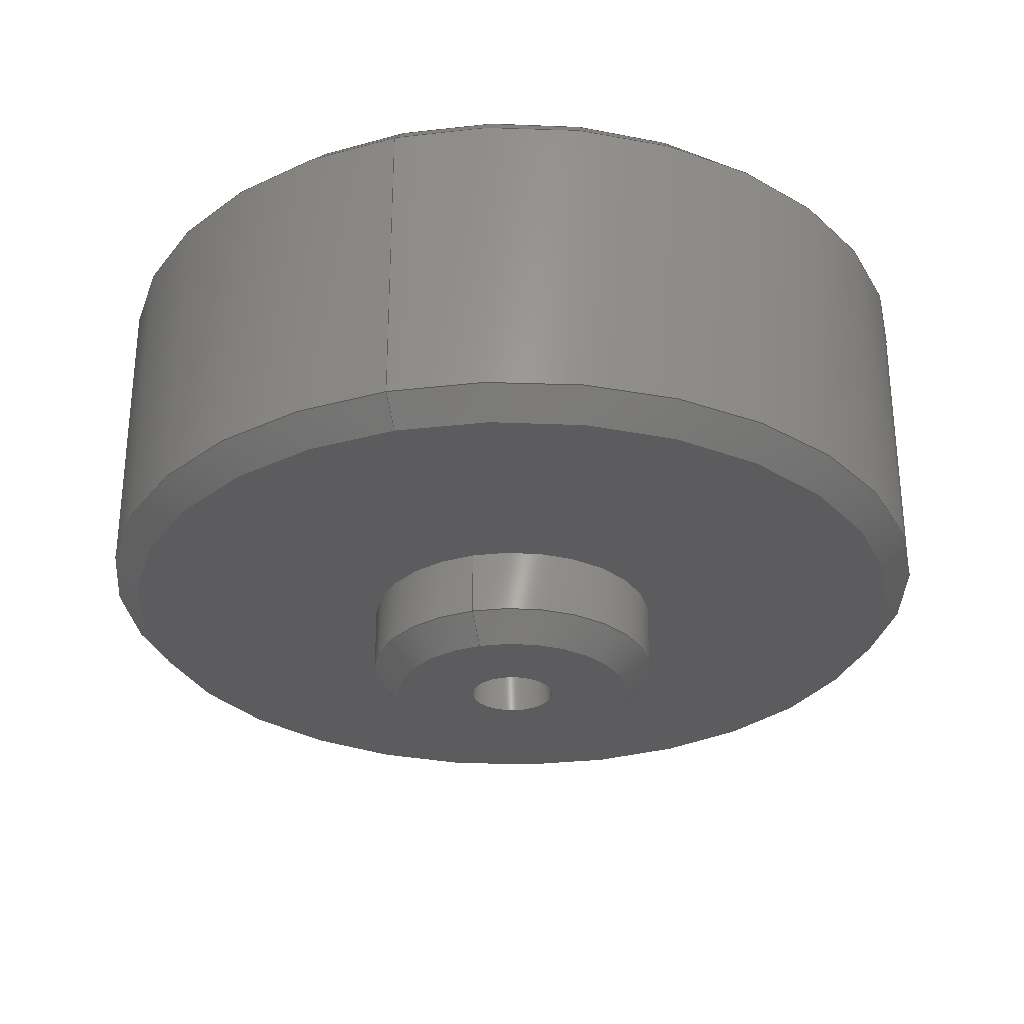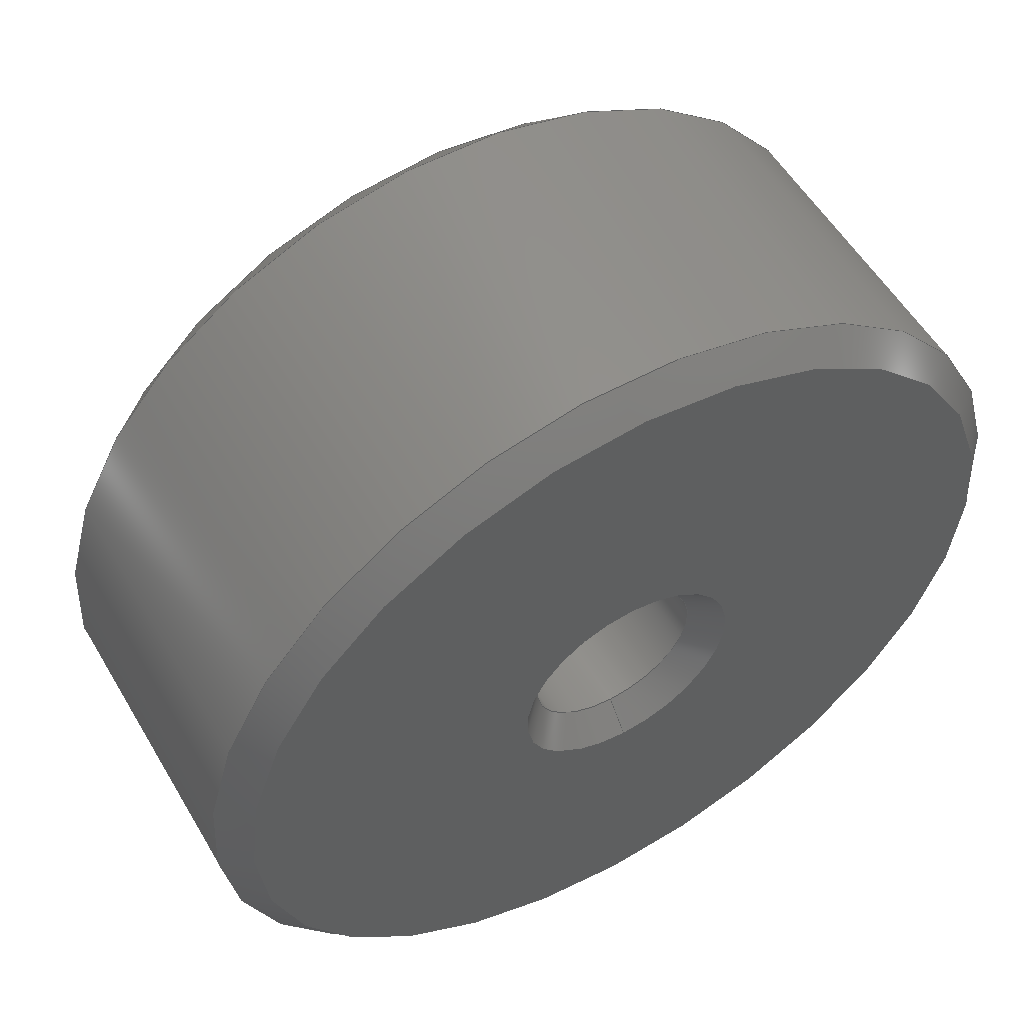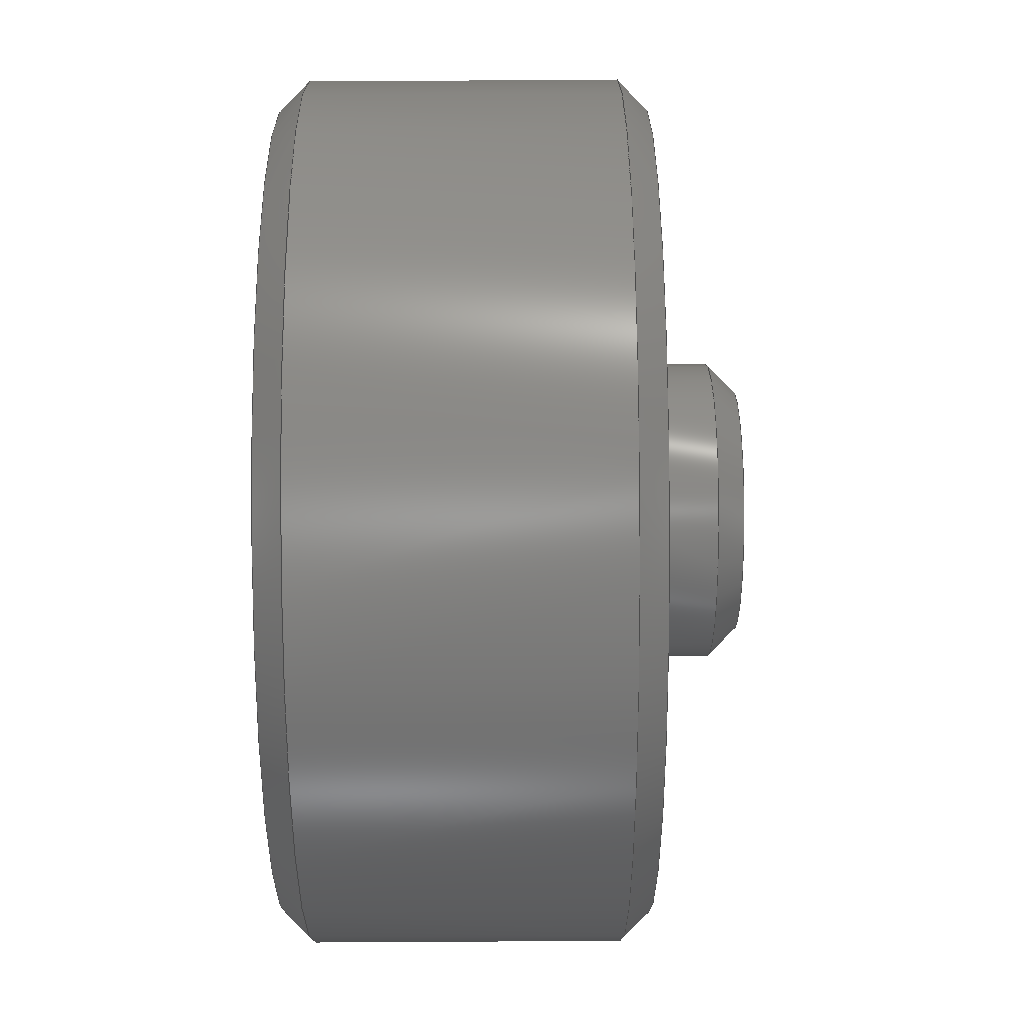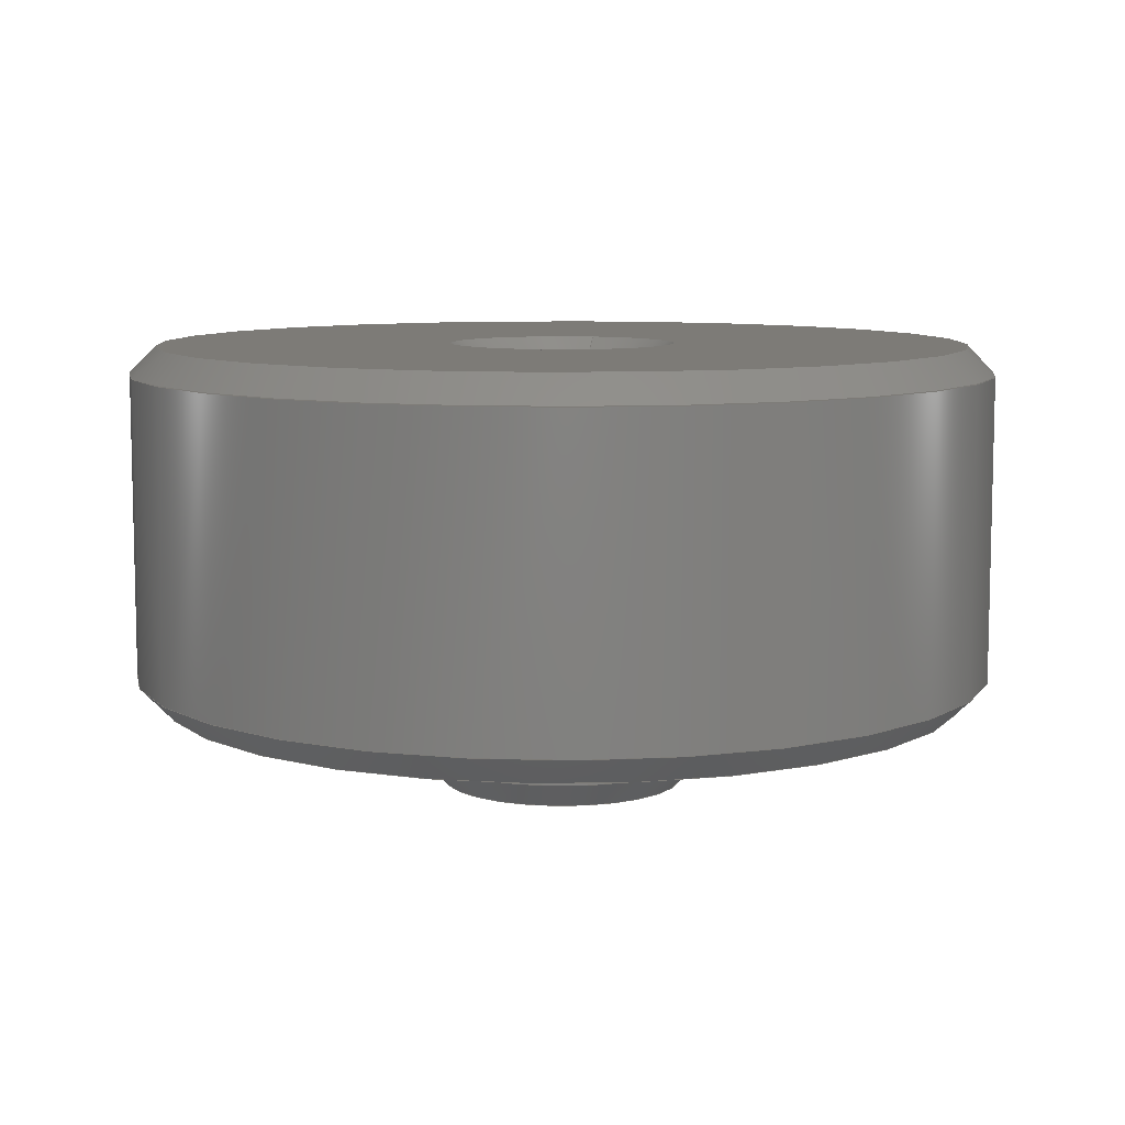
<metadata>
{"format":"step","ext":"step","renderer":"f3d","projection":"perspective","resolution":1024,"background":"white","views":[{"elev":-29.6,"azim":15.9,"up":"+Z"},{"elev":54.8,"azim":-30.1,"up":"+Y"},{"elev":42.6,"azim":89.6,"up":"+Y"},{"elev":8.6,"azim":-163.2,"up":"+Z"}]}
</metadata>
<code>
ISO-10303-21;
DATA;
#1 = APPLICATION_PROTOCOL_DEFINITION('international standard',
  'automotive_design',2000,#2);
#2 = APPLICATION_CONTEXT(
  'core data for automotive mechanical design processes');
#3 = SHAPE_DEFINITION_REPRESENTATION(#4,#10);
#4 = PRODUCT_DEFINITION_SHAPE('','',#5);
#5 = PRODUCT_DEFINITION('design','',#6,#9);
#6 = PRODUCT_DEFINITION_FORMATION('','',#7);
#7 = PRODUCT('Open CASCADE STEP translator 7.6 1',
  'Open CASCADE STEP translator 7.6 1','',(#8));
#8 = PRODUCT_CONTEXT('',#2,'mechanical');
#9 = PRODUCT_DEFINITION_CONTEXT('part definition',#2,'design');
#10 = ADVANCED_BREP_SHAPE_REPRESENTATION('',(#11,#15),#297);
#11 = AXIS2_PLACEMENT_3D('',#12,#13,#14);
#12 = CARTESIAN_POINT('',(0,0,0));
#13 = DIRECTION('',(0,0,1));
#14 = DIRECTION('',(1,0,-0));
#15 = MANIFOLD_SOLID_BREP('',#16);
#16 = CLOSED_SHELL('',(#17,#45,#70,#95,#120,#140,#165,#190,#210,#235,
    #255,#280));
#17 = ADVANCED_FACE('',(#18,#29),#40,.T.);
#18 = FACE_BOUND('',#19,.F.);
#19 = EDGE_LOOP('',(#20));
#20 = ORIENTED_EDGE('',*,*,#21,.T.);
#21 = EDGE_CURVE('',#22,#22,#24,.T.);
#22 = VERTEX_POINT('',#23);
#23 = CARTESIAN_POINT('',(-5e-15,-2.1,8.3));
#24 = CIRCLE('',#25,2.1);
#25 = AXIS2_PLACEMENT_3D('',#26,#27,#28);
#26 = CARTESIAN_POINT('',(-4.61e-15,3.23e-15,8.3));
#27 = DIRECTION('',(-5.6e-16,3.9e-16,1));
#28 = DIRECTION('',(-2.2e-16,-1,3.9e-16));
#29 = FACE_BOUND('',#30,.F.);
#30 = EDGE_LOOP('',(#31));
#31 = ORIENTED_EDGE('',*,*,#32,.F.);
#32 = EDGE_CURVE('',#33,#33,#35,.T.);
#33 = VERTEX_POINT('',#34);
#34 = CARTESIAN_POINT('',(-7e-15,-7.5,8.3));
#35 = CIRCLE('',#36,7.5);
#36 = AXIS2_PLACEMENT_3D('',#37,#38,#39);
#37 = CARTESIAN_POINT('',(-4.61e-15,3.23e-15,8.3));
#38 = DIRECTION('',(-5.6e-16,3.9e-16,1));
#39 = DIRECTION('',(-2.2e-16,-1,3.9e-16));
#40 = PLANE('',#41);
#41 = AXIS2_PLACEMENT_3D('',#42,#43,#44);
#42 = CARTESIAN_POINT('',(-4.61e-15,3.23e-15,8.3));
#43 = DIRECTION('',(-5.6e-16,3.9e-16,1));
#44 = DIRECTION('',(-2.2e-16,-1,3.9e-16));
#45 = ADVANCED_FACE('',(#46),#65,.T.);
#46 = FACE_BOUND('',#47,.T.);
#47 = EDGE_LOOP('',(#48,#57,#63,#64));
#48 = ORIENTED_EDGE('',*,*,#49,.T.);
#49 = EDGE_CURVE('',#50,#50,#52,.T.);
#50 = VERTEX_POINT('',#51);
#51 = CARTESIAN_POINT('',(-7e-15,-8,7.8));
#52 = CIRCLE('',#53,8);
#53 = AXIS2_PLACEMENT_3D('',#54,#55,#56);
#54 = CARTESIAN_POINT('',(-4.33e-15,3.03e-15,7.8));
#55 = DIRECTION('',(-5.6e-16,3.9e-16,1));
#56 = DIRECTION('',(-2.2e-16,-1,3.9e-16));
#57 = ORIENTED_EDGE('',*,*,#58,.T.);
#58 = EDGE_CURVE('',#50,#33,#59,.T.);
#59 = LINE('',#60,#61);
#60 = CARTESIAN_POINT('',(-8.2e-16,-8,7.8));
#61 = VECTOR('',#62,1);
#62 = DIRECTION('',(-3.9e-16,0.7071,0.7071));
#63 = ORIENTED_EDGE('',*,*,#32,.F.);
#64 = ORIENTED_EDGE('',*,*,#58,.F.);
#65 = CONICAL_SURFACE('',#66,8,0.7854);
#66 = AXIS2_PLACEMENT_3D('',#67,#68,#69);
#67 = CARTESIAN_POINT('',(-4.33e-15,3.03e-15,7.8));
#68 = DIRECTION('',(5.6e-16,-3.9e-16,-1));
#69 = DIRECTION('',(-2.2e-16,-1,3.9e-16));
#70 = ADVANCED_FACE('',(#71),#90,.T.);
#71 = FACE_BOUND('',#72,.F.);
#72 = EDGE_LOOP('',(#73,#74,#82,#89));
#73 = ORIENTED_EDGE('',*,*,#49,.T.);
#74 = ORIENTED_EDGE('',*,*,#75,.T.);
#75 = EDGE_CURVE('',#50,#76,#78,.T.);
#76 = VERTEX_POINT('',#77);
#77 = CARTESIAN_POINT('',(-4e-15,-8,2.2));
#78 = LINE('',#79,#80);
#79 = CARTESIAN_POINT('',(-8.2e-16,-8,7.8));
#80 = VECTOR('',#81,1);
#81 = DIRECTION('',(3.3e-16,1.1e-16,-1));
#82 = ORIENTED_EDGE('',*,*,#83,.F.);
#83 = EDGE_CURVE('',#76,#76,#84,.T.);
#84 = CIRCLE('',#85,8);
#85 = AXIS2_PLACEMENT_3D('',#86,#87,#88);
#86 = CARTESIAN_POINT('',(-1.22e-15,8.5e-16,2.2));
#87 = DIRECTION('',(-5.6e-16,3.9e-16,1));
#88 = DIRECTION('',(-2.2e-16,-1,3.9e-16));
#89 = ORIENTED_EDGE('',*,*,#75,.F.);
#90 = CYLINDRICAL_SURFACE('',#91,8);
#91 = AXIS2_PLACEMENT_3D('',#92,#93,#94);
#92 = CARTESIAN_POINT('',(-4.33e-15,3.03e-15,7.8));
#93 = DIRECTION('',(5.6e-16,-3.9e-16,-1));
#94 = DIRECTION('',(-2.2e-16,-1,3.9e-16));
#95 = ADVANCED_FACE('',(#96),#115,.T.);
#96 = FACE_BOUND('',#97,.T.);
#97 = EDGE_LOOP('',(#98,#107,#113,#114));
#98 = ORIENTED_EDGE('',*,*,#99,.T.);
#99 = EDGE_CURVE('',#100,#100,#102,.T.);
#100 = VERTEX_POINT('',#101);
#101 = CARTESIAN_POINT('',(-3e-15,-7.5,1.7));
#102 = CIRCLE('',#103,7.5);
#103 = AXIS2_PLACEMENT_3D('',#104,#105,#106);
#104 = CARTESIAN_POINT('',(-9.4e-16,6.6e-16,1.7));
#105 = DIRECTION('',(-5.6e-16,3.9e-16,1));
#106 = DIRECTION('',(-2.2e-16,-1,3.9e-16));
#107 = ORIENTED_EDGE('',*,*,#108,.T.);
#108 = EDGE_CURVE('',#100,#76,#109,.T.);
#109 = LINE('',#110,#111);
#110 = CARTESIAN_POINT('',(1.1e-15,-7.5,1.7));
#111 = VECTOR('',#112,1);
#112 = DIRECTION('',(-8e-17,-0.7071,0.7071));
#113 = ORIENTED_EDGE('',*,*,#83,.F.);
#114 = ORIENTED_EDGE('',*,*,#108,.F.);
#115 = CONICAL_SURFACE('',#116,7.5,0.7854);
#116 = AXIS2_PLACEMENT_3D('',#117,#118,#119);
#117 = CARTESIAN_POINT('',(-9.4e-16,6.6e-16,1.7));
#118 = DIRECTION('',(-5.6e-16,3.9e-16,1));
#119 = DIRECTION('',(-2.2e-16,-1,3.9e-16));
#120 = ADVANCED_FACE('',(#121,#132),#135,.F.);
#121 = FACE_BOUND('',#122,.T.);
#122 = EDGE_LOOP('',(#123));
#123 = ORIENTED_EDGE('',*,*,#124,.T.);
#124 = EDGE_CURVE('',#125,#125,#127,.T.);
#125 = VERTEX_POINT('',#126);
#126 = CARTESIAN_POINT('',(-2e-15,-2.75,1.7));
#127 = CIRCLE('',#128,2.75);
#128 = AXIS2_PLACEMENT_3D('',#129,#130,#131);
#129 = CARTESIAN_POINT('',(-9.4e-16,6.6e-16,1.7));
#130 = DIRECTION('',(-5.6e-16,3.9e-16,1));
#131 = DIRECTION('',(-2.2e-16,-1,3.9e-16));
#132 = FACE_BOUND('',#133,.T.);
#133 = EDGE_LOOP('',(#134));
#134 = ORIENTED_EDGE('',*,*,#99,.F.);
#135 = PLANE('',#136);
#136 = AXIS2_PLACEMENT_3D('',#137,#138,#139);
#137 = CARTESIAN_POINT('',(-9.4e-16,6.6e-16,1.7));
#138 = DIRECTION('',(-5.6e-16,3.9e-16,1));
#139 = DIRECTION('',(-2.2e-16,-1,3.9e-16));
#140 = ADVANCED_FACE('',(#141),#160,.T.);
#141 = FACE_BOUND('',#142,.F.);
#142 = EDGE_LOOP('',(#143,#144,#152,#159));
#143 = ORIENTED_EDGE('',*,*,#124,.T.);
#144 = ORIENTED_EDGE('',*,*,#145,.T.);
#145 = EDGE_CURVE('',#125,#146,#148,.T.);
#146 = VERTEX_POINT('',#147);
#147 = CARTESIAN_POINT('',(-1e-15,-2.75,0.5));
#148 = LINE('',#149,#150);
#149 = CARTESIAN_POINT('',(4e-17,-2.75,1.7));
#150 = VECTOR('',#151,1);
#151 = DIRECTION('',(3.3e-16,1.1e-16,-1));
#152 = ORIENTED_EDGE('',*,*,#153,.F.);
#153 = EDGE_CURVE('',#146,#146,#154,.T.);
#154 = CIRCLE('',#155,2.75);
#155 = AXIS2_PLACEMENT_3D('',#156,#157,#158);
#156 = CARTESIAN_POINT('',(-2.8e-16,1.9e-16,0.5));
#157 = DIRECTION('',(-5.6e-16,3.9e-16,1));
#158 = DIRECTION('',(-2.2e-16,-1,3.9e-16));
#159 = ORIENTED_EDGE('',*,*,#145,.F.);
#160 = CYLINDRICAL_SURFACE('',#161,2.75);
#161 = AXIS2_PLACEMENT_3D('',#162,#163,#164);
#162 = CARTESIAN_POINT('',(-9.4e-16,6.6e-16,1.7));
#163 = DIRECTION('',(5.6e-16,-3.9e-16,-1));
#164 = DIRECTION('',(-2.2e-16,-1,3.9e-16));
#165 = ADVANCED_FACE('',(#166),#185,.T.);
#166 = FACE_BOUND('',#167,.F.);
#167 = EDGE_LOOP('',(#168,#169,#177,#184));
#168 = ORIENTED_EDGE('',*,*,#153,.T.);
#169 = ORIENTED_EDGE('',*,*,#170,.T.);
#170 = EDGE_CURVE('',#146,#171,#173,.T.);
#171 = VERTEX_POINT('',#172);
#172 = CARTESIAN_POINT('',(-1e-15,-2.25,1e-15));
#173 = LINE('',#174,#175);
#174 = CARTESIAN_POINT('',(4.4e-16,-2.75,0.5));
#175 = VECTOR('',#176,1);
#176 = DIRECTION('',(8e-17,0.7071,-0.7071));
#177 = ORIENTED_EDGE('',*,*,#178,.F.);
#178 = EDGE_CURVE('',#171,#171,#179,.T.);
#179 = CIRCLE('',#180,2.25);
#180 = AXIS2_PLACEMENT_3D('',#181,#182,#183);
#181 = CARTESIAN_POINT('',(0,0,3.7e-16));
#182 = DIRECTION('',(-5.6e-16,3.9e-16,1));
#183 = DIRECTION('',(-2.2e-16,-1,3.9e-16));
#184 = ORIENTED_EDGE('',*,*,#170,.F.);
#185 = CONICAL_SURFACE('',#186,2.75,0.7854);
#186 = AXIS2_PLACEMENT_3D('',#187,#188,#189);
#187 = CARTESIAN_POINT('',(-2.8e-16,1.9e-16,0.5));
#188 = DIRECTION('',(-5.6e-16,3.9e-16,1));
#189 = DIRECTION('',(-2.2e-16,-1,3.9e-16));
#190 = ADVANCED_FACE('',(#191,#194),#205,.T.);
#191 = FACE_BOUND('',#192,.F.);
#192 = EDGE_LOOP('',(#193));
#193 = ORIENTED_EDGE('',*,*,#178,.T.);
#194 = FACE_BOUND('',#195,.F.);
#195 = EDGE_LOOP('',(#196));
#196 = ORIENTED_EDGE('',*,*,#197,.F.);
#197 = EDGE_CURVE('',#198,#198,#200,.T.);
#198 = VERTEX_POINT('',#199);
#199 = CARTESIAN_POINT('',(0,-0.8,1e-15));
#200 = CIRCLE('',#201,0.8);
#201 = AXIS2_PLACEMENT_3D('',#202,#203,#204);
#202 = CARTESIAN_POINT('',(0,0,1.3e-16));
#203 = DIRECTION('',(-5.6e-16,3.9e-16,1));
#204 = DIRECTION('',(-2.2e-16,-1,3.9e-16));
#205 = PLANE('',#206);
#206 = AXIS2_PLACEMENT_3D('',#207,#208,#209);
#207 = CARTESIAN_POINT('',(0,0,3.7e-16));
#208 = DIRECTION('',(5.6e-16,-3.9e-16,-1));
#209 = DIRECTION('',(2.2e-16,1,-3.9e-16));
#210 = ADVANCED_FACE('',(#211),#230,.F.);
#211 = FACE_BOUND('',#212,.T.);
#212 = EDGE_LOOP('',(#213,#222,#228,#229));
#213 = ORIENTED_EDGE('',*,*,#214,.T.);
#214 = EDGE_CURVE('',#215,#215,#217,.T.);
#215 = VERTEX_POINT('',#216);
#216 = CARTESIAN_POINT('',(-1e-15,-0.8,2));
#217 = CIRCLE('',#218,0.8);
#218 = AXIS2_PLACEMENT_3D('',#219,#220,#221);
#219 = CARTESIAN_POINT('',(-1.11e-15,7.8e-16,2));
#220 = DIRECTION('',(-5.6e-16,3.9e-16,1));
#221 = DIRECTION('',(-2.2e-16,-1,3.9e-16));
#222 = ORIENTED_EDGE('',*,*,#223,.T.);
#223 = EDGE_CURVE('',#215,#198,#224,.T.);
#224 = LINE('',#225,#226);
#225 = CARTESIAN_POINT('',(-4.9e-16,-0.8,2));
#226 = VECTOR('',#227,1);
#227 = DIRECTION('',(3.3e-16,1.1e-16,-1));
#228 = ORIENTED_EDGE('',*,*,#197,.F.);
#229 = ORIENTED_EDGE('',*,*,#223,.F.);
#230 = CYLINDRICAL_SURFACE('',#231,0.8);
#231 = AXIS2_PLACEMENT_3D('',#232,#233,#234);
#232 = CARTESIAN_POINT('',(-1.11e-15,7.8e-16,2));
#233 = DIRECTION('',(5.6e-16,-3.9e-16,-1));
#234 = DIRECTION('',(-2.2e-16,-1,3.9e-16));
#235 = ADVANCED_FACE('',(#236,#247),#250,.F.);
#236 = FACE_BOUND('',#237,.T.);
#237 = EDGE_LOOP('',(#238));
#238 = ORIENTED_EDGE('',*,*,#239,.T.);
#239 = EDGE_CURVE('',#240,#240,#242,.T.);
#240 = VERTEX_POINT('',#241);
#241 = CARTESIAN_POINT('',(-2e-15,-1.6,2));
#242 = CIRCLE('',#243,1.6);
#243 = AXIS2_PLACEMENT_3D('',#244,#245,#246);
#244 = CARTESIAN_POINT('',(-1.11e-15,7.8e-16,2));
#245 = DIRECTION('',(-5.6e-16,3.9e-16,1));
#246 = DIRECTION('',(-2.2e-16,-1,3.9e-16));
#247 = FACE_BOUND('',#248,.T.);
#248 = EDGE_LOOP('',(#249));
#249 = ORIENTED_EDGE('',*,*,#214,.F.);
#250 = PLANE('',#251);
#251 = AXIS2_PLACEMENT_3D('',#252,#253,#254);
#252 = CARTESIAN_POINT('',(-1.11e-15,7.8e-16,2));
#253 = DIRECTION('',(5.6e-16,-3.9e-16,-1));
#254 = DIRECTION('',(2.2e-16,1,-3.9e-16));
#255 = ADVANCED_FACE('',(#256),#275,.F.);
#256 = FACE_BOUND('',#257,.T.);
#257 = EDGE_LOOP('',(#258,#267,#273,#274));
#258 = ORIENTED_EDGE('',*,*,#259,.T.);
#259 = EDGE_CURVE('',#260,#260,#262,.T.);
#260 = VERTEX_POINT('',#261);
#261 = CARTESIAN_POINT('',(-5e-15,-1.6,7.8));
#262 = CIRCLE('',#263,1.6);
#263 = AXIS2_PLACEMENT_3D('',#264,#265,#266);
#264 = CARTESIAN_POINT('',(-4.33e-15,3.03e-15,7.8));
#265 = DIRECTION('',(-5.6e-16,3.9e-16,1));
#266 = DIRECTION('',(-2.2e-16,-1,3.9e-16));
#267 = ORIENTED_EDGE('',*,*,#268,.T.);
#268 = EDGE_CURVE('',#260,#240,#269,.T.);
#269 = LINE('',#270,#271);
#270 = CARTESIAN_POINT('',(-2.24e-15,-1.6,7.8));
#271 = VECTOR('',#272,1);
#272 = DIRECTION('',(3.3e-16,1.1e-16,-1));
#273 = ORIENTED_EDGE('',*,*,#239,.F.);
#274 = ORIENTED_EDGE('',*,*,#268,.F.);
#275 = CYLINDRICAL_SURFACE('',#276,1.6);
#276 = AXIS2_PLACEMENT_3D('',#277,#278,#279);
#277 = CARTESIAN_POINT('',(-4.33e-15,3.03e-15,7.8));
#278 = DIRECTION('',(5.6e-16,-3.9e-16,-1));
#279 = DIRECTION('',(-2.2e-16,-1,3.9e-16));
#280 = ADVANCED_FACE('',(#281),#292,.F.);
#281 = FACE_BOUND('',#282,.T.);
#282 = EDGE_LOOP('',(#283,#284,#290,#291));
#283 = ORIENTED_EDGE('',*,*,#21,.T.);
#284 = ORIENTED_EDGE('',*,*,#285,.T.);
#285 = EDGE_CURVE('',#22,#260,#286,.T.);
#286 = LINE('',#287,#288);
#287 = CARTESIAN_POINT('',(-2.3e-15,-2.1,8.3));
#288 = VECTOR('',#289,1);
#289 = DIRECTION('',(8e-17,0.7071,-0.7071));
#290 = ORIENTED_EDGE('',*,*,#259,.F.);
#291 = ORIENTED_EDGE('',*,*,#285,.F.);
#292 = CONICAL_SURFACE('',#293,2.1,0.7854);
#293 = AXIS2_PLACEMENT_3D('',#294,#295,#296);
#294 = CARTESIAN_POINT('',(-4.61e-15,3.23e-15,8.3));
#295 = DIRECTION('',(-5.6e-16,3.9e-16,1));
#296 = DIRECTION('',(-2.2e-16,-1,3.9e-16));
#297 = ( GEOMETRIC_REPRESENTATION_CONTEXT(3) 
GLOBAL_UNCERTAINTY_ASSIGNED_CONTEXT((#301)) GLOBAL_UNIT_ASSIGNED_CONTEXT
((#298,#299,#300)) REPRESENTATION_CONTEXT('Context #1',
  '3D Context with UNIT and UNCERTAINTY') );
#298 = ( LENGTH_UNIT() NAMED_UNIT(*) SI_UNIT(.MILLI.,.METRE.) );
#299 = ( NAMED_UNIT(*) PLANE_ANGLE_UNIT() SI_UNIT($,.RADIAN.) );
#300 = ( NAMED_UNIT(*) SI_UNIT($,.STERADIAN.) SOLID_ANGLE_UNIT() );
#301 = UNCERTAINTY_MEASURE_WITH_UNIT(LENGTH_MEASURE(1e-07),#298,
  'distance_accuracy_value','confusion accuracy');
#302 = PRODUCT_RELATED_PRODUCT_CATEGORY('part',$,(#7));
ENDSEC;
END-ISO-10303-21;

</code>
